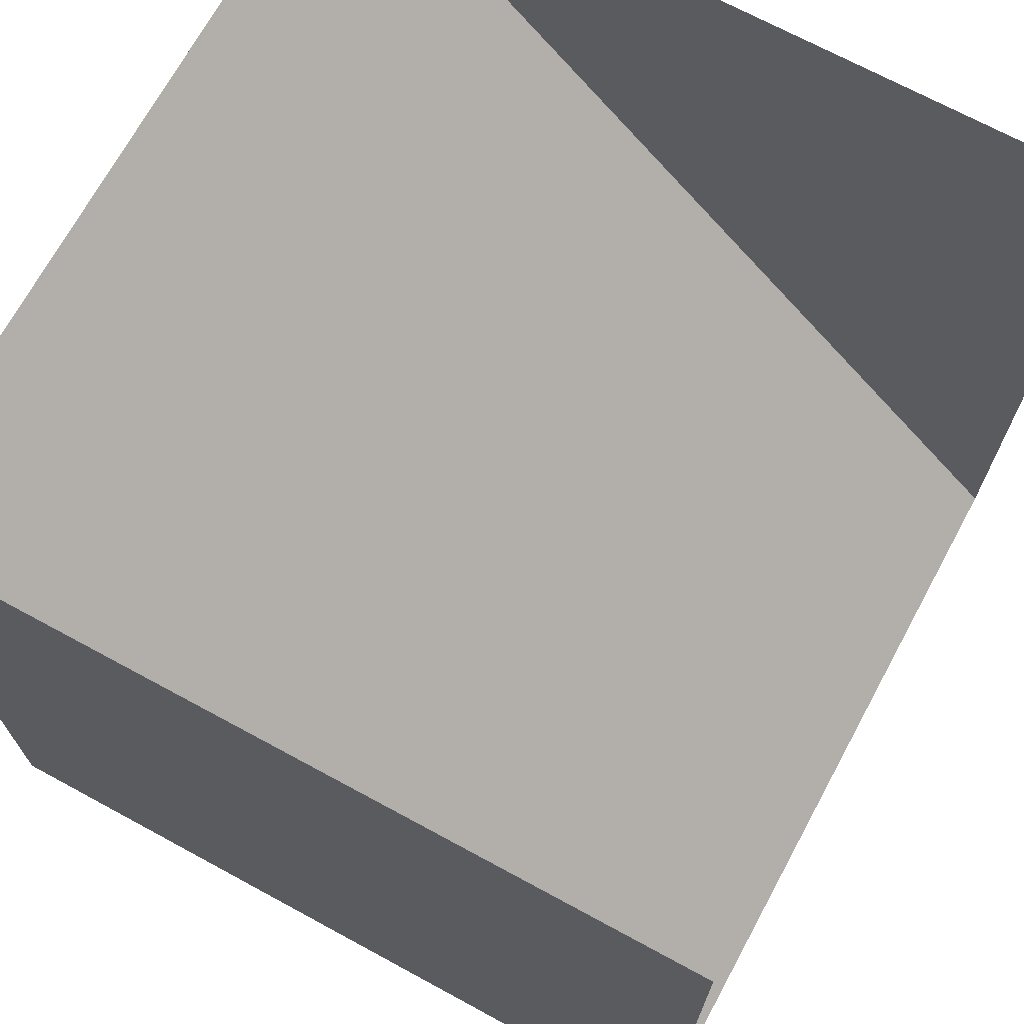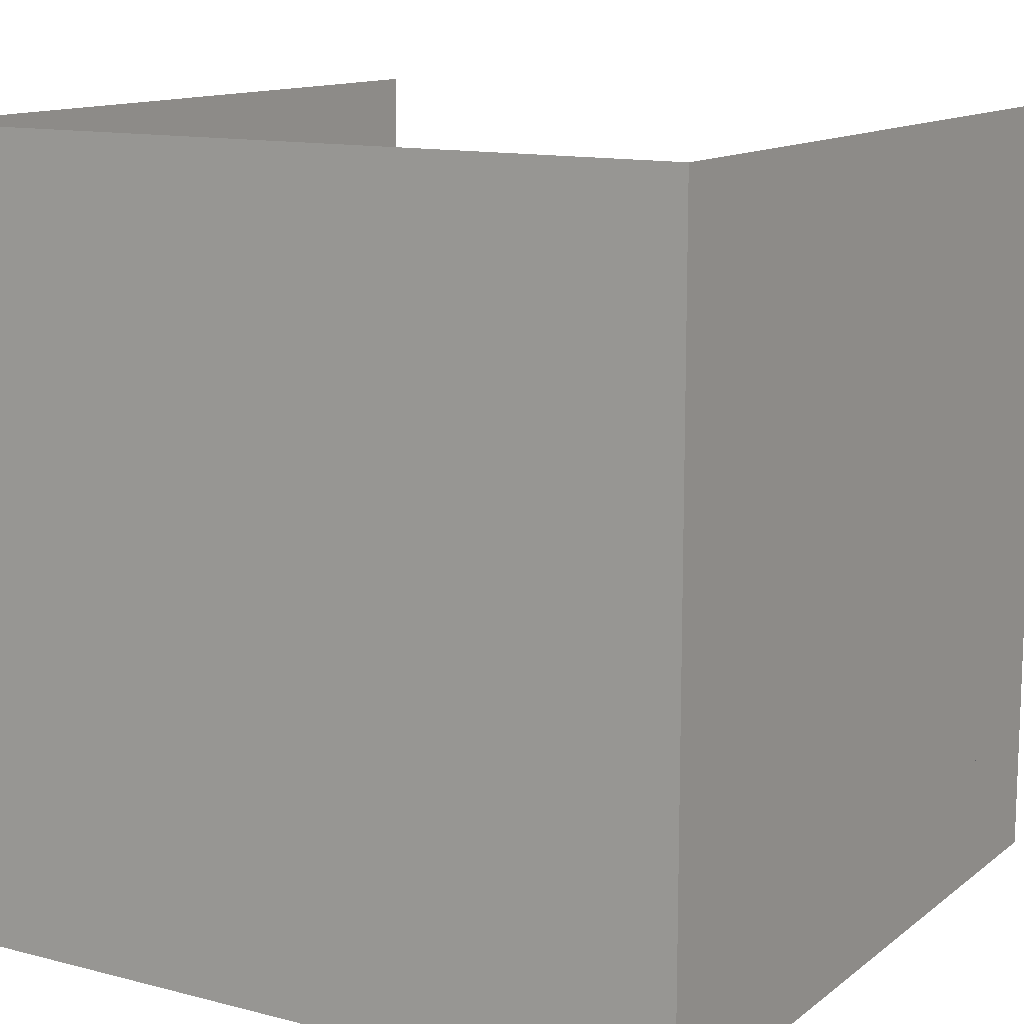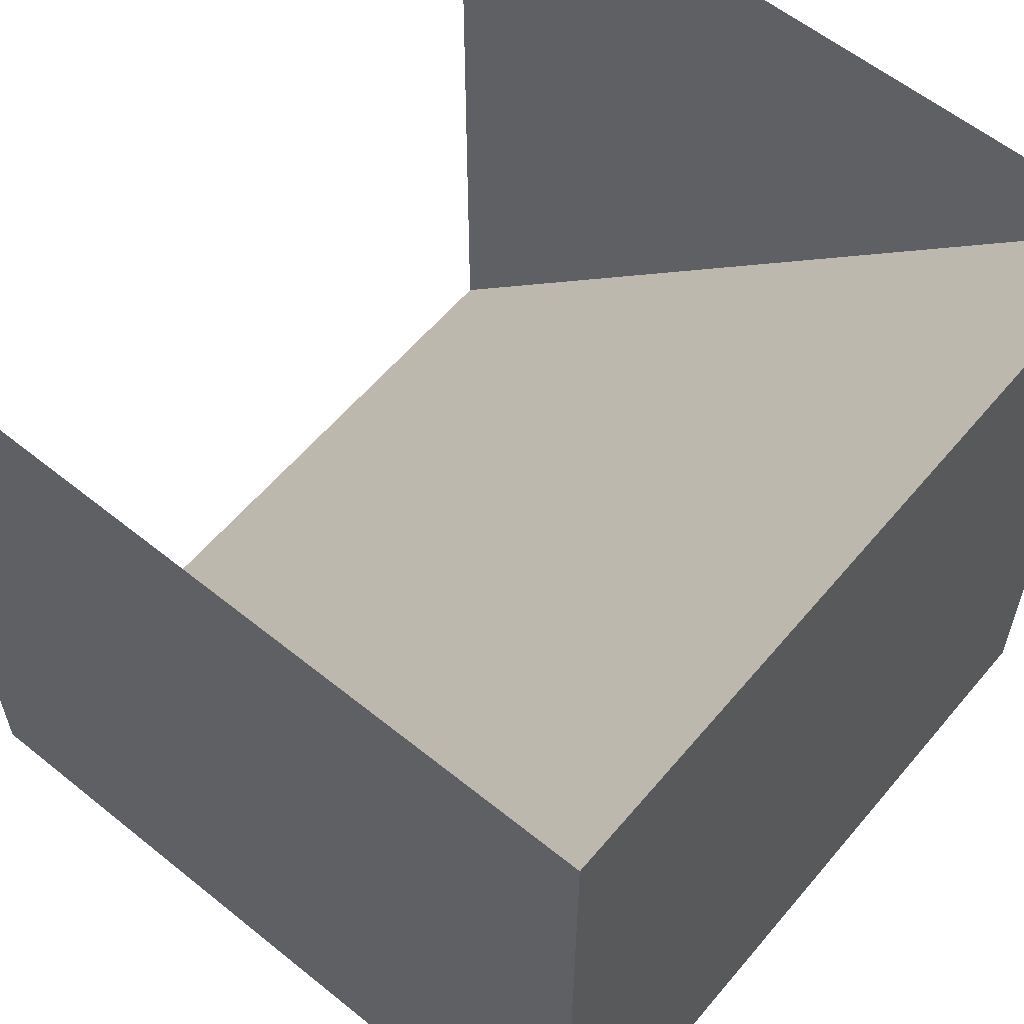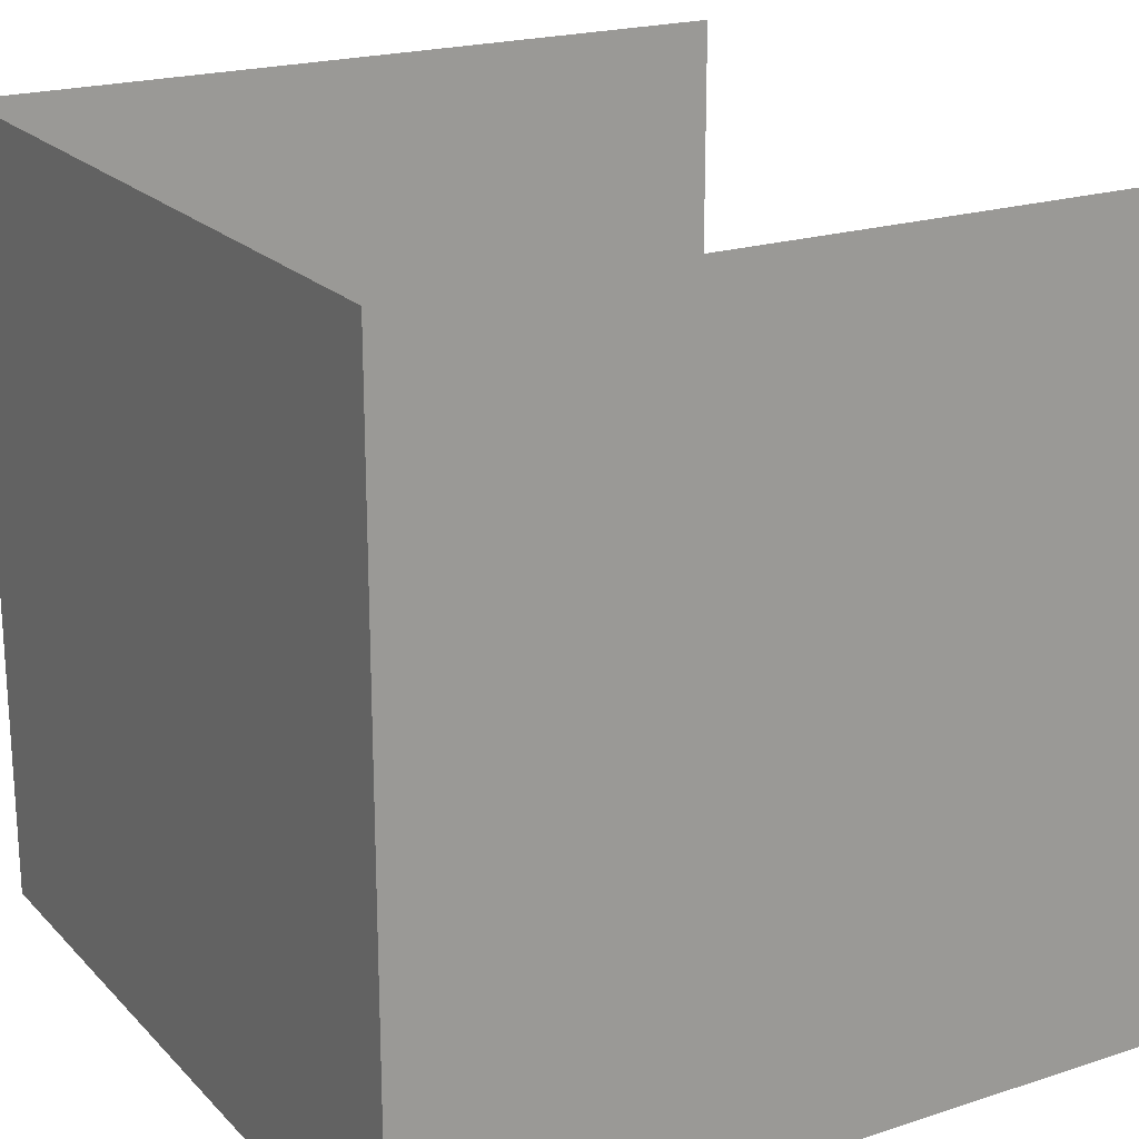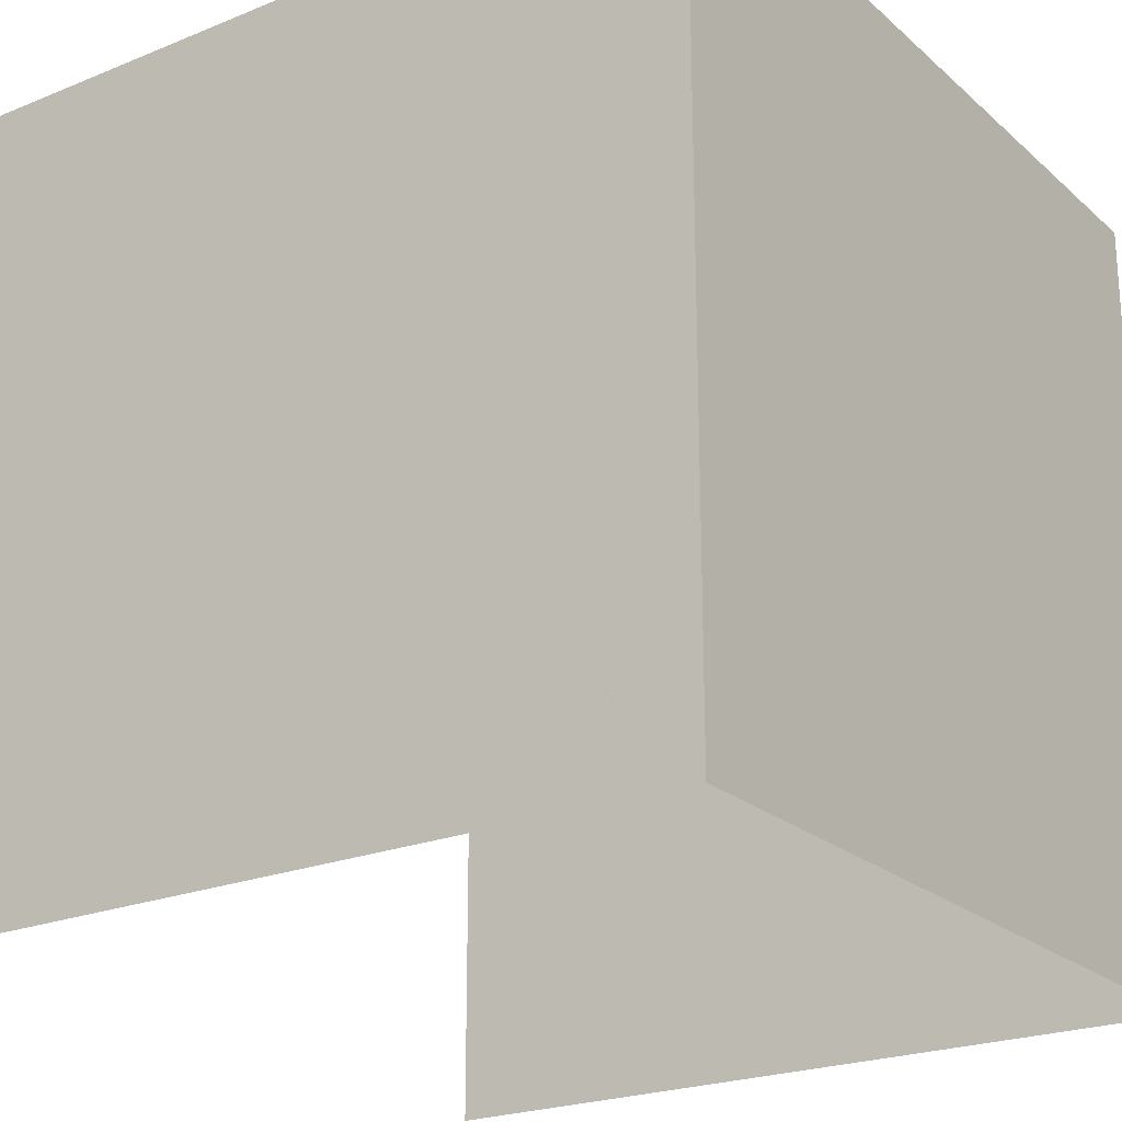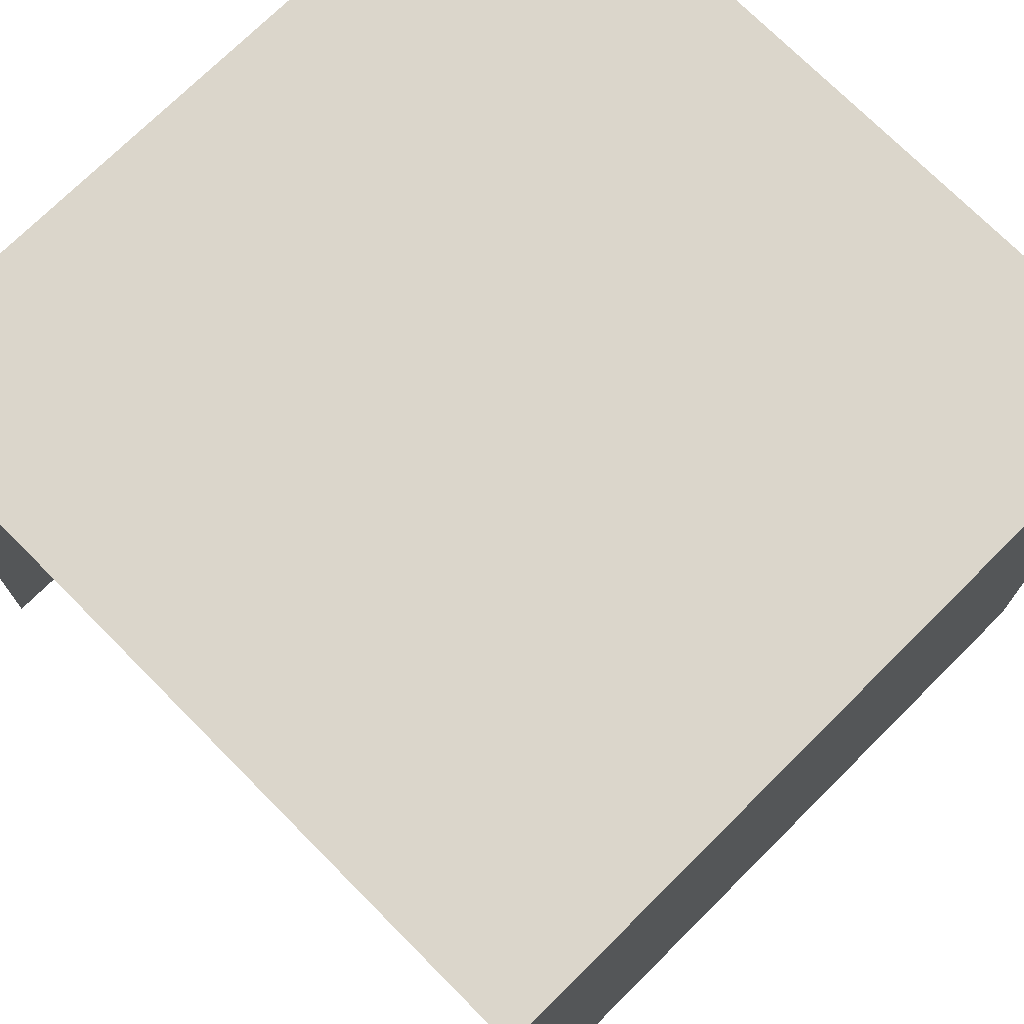
<metadata>
{"format":"obj","ext":"obj","renderer":"f3d","projection":"perspective","resolution":1024,"background":"white","views":[{"elev":70.2,"azim":118.5,"up":"+Y"},{"elev":12.6,"azim":31.0,"up":"+Y"},{"elev":59.0,"azim":-50.3,"up":"+Y"},{"elev":20.7,"azim":59.6,"up":"+Y"},{"elev":-22.8,"azim":-55.2,"up":"+Z"},{"elev":73.5,"azim":-134.8,"up":"+Z"}]}
</metadata>
<code>
v 0 0 1
v -1.192e-07 0 5.96e-08
v 1 0 0
v 1 0 1
v 0 1 1
v 1 1 1
v -1.192e-07 1 5.96e-08
v 1 1 0
g almuraroofing_greensquareshingles
f 1 2 3 4
f 2 5 6 3
f 1 5 7 2
f 3 8 6 4
f 5 1 4 6

</code>
